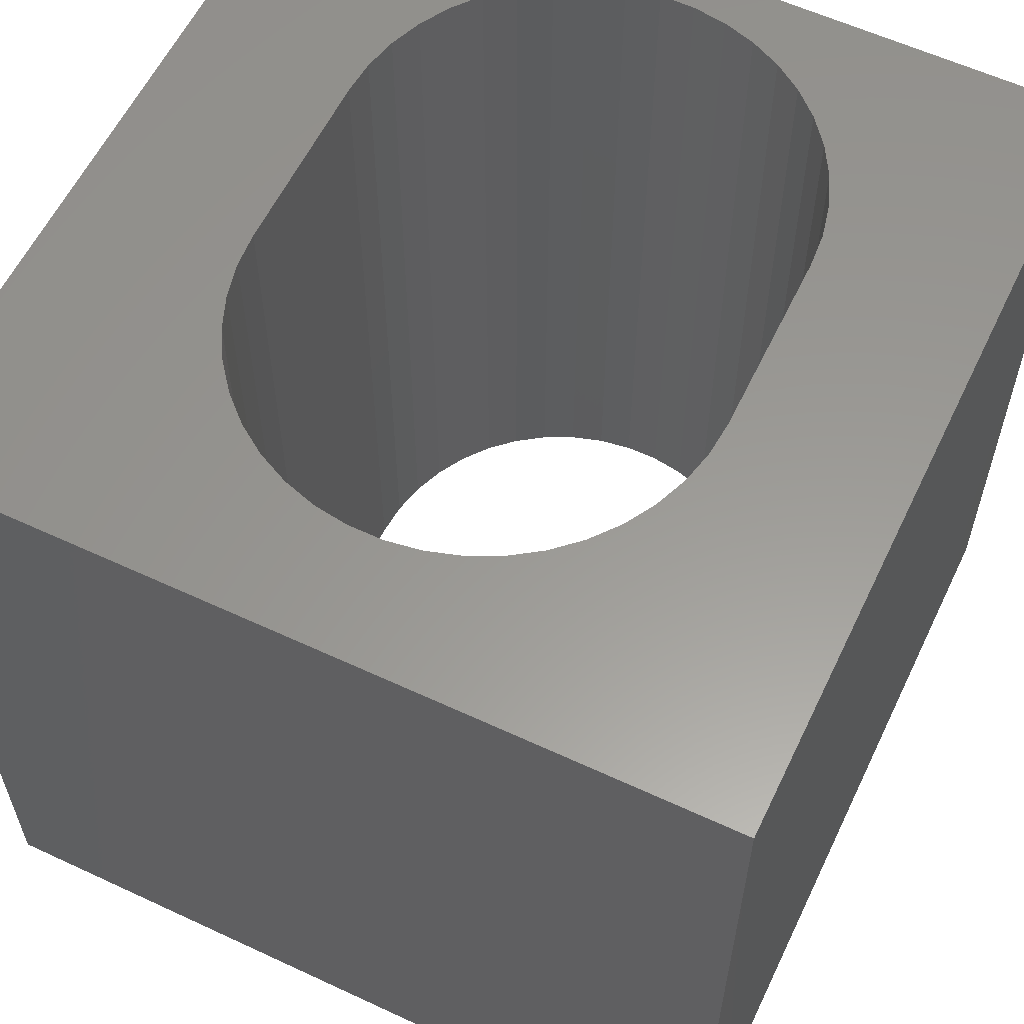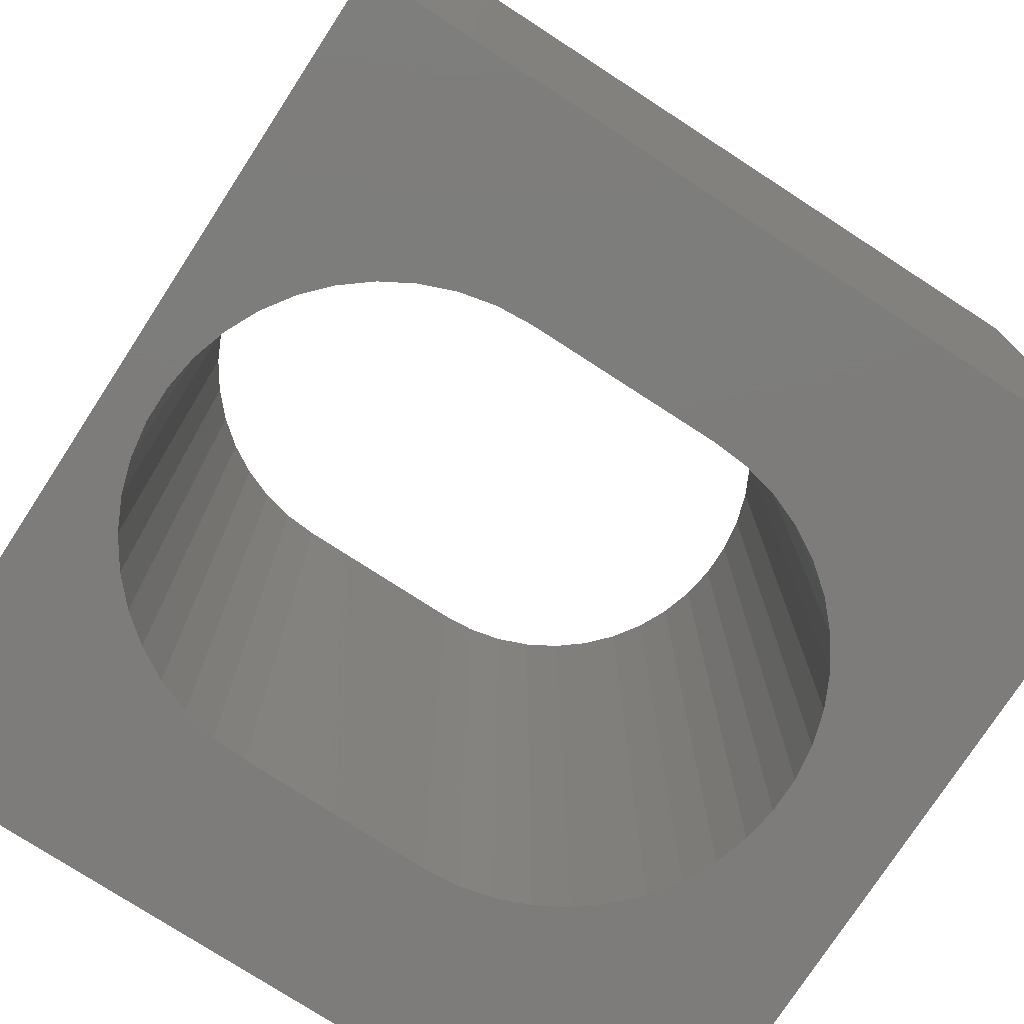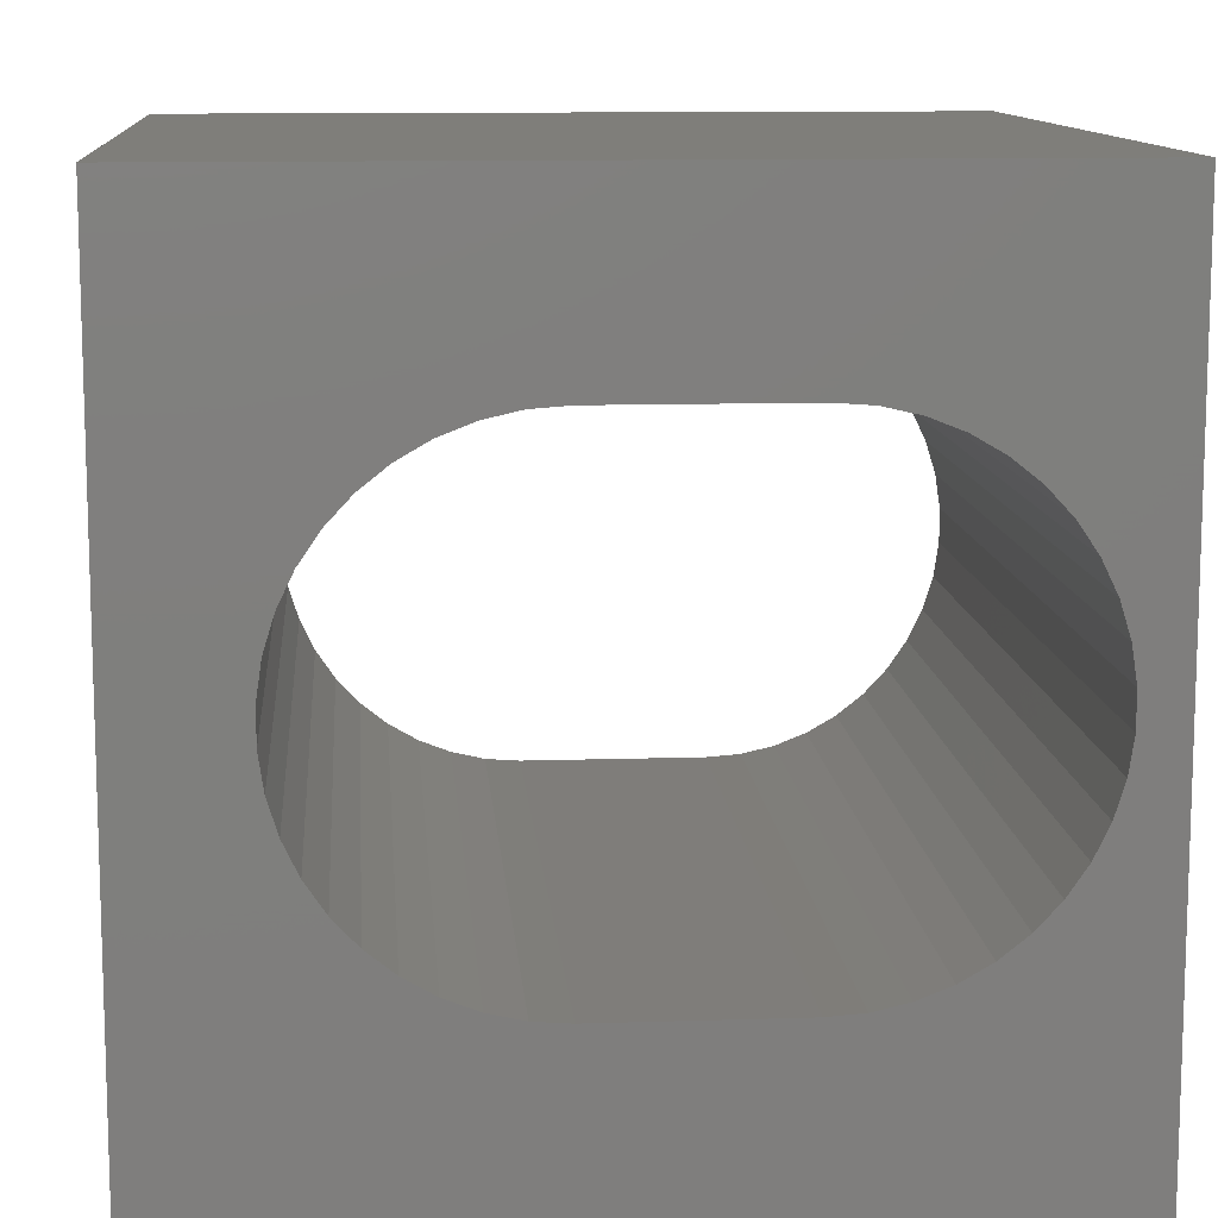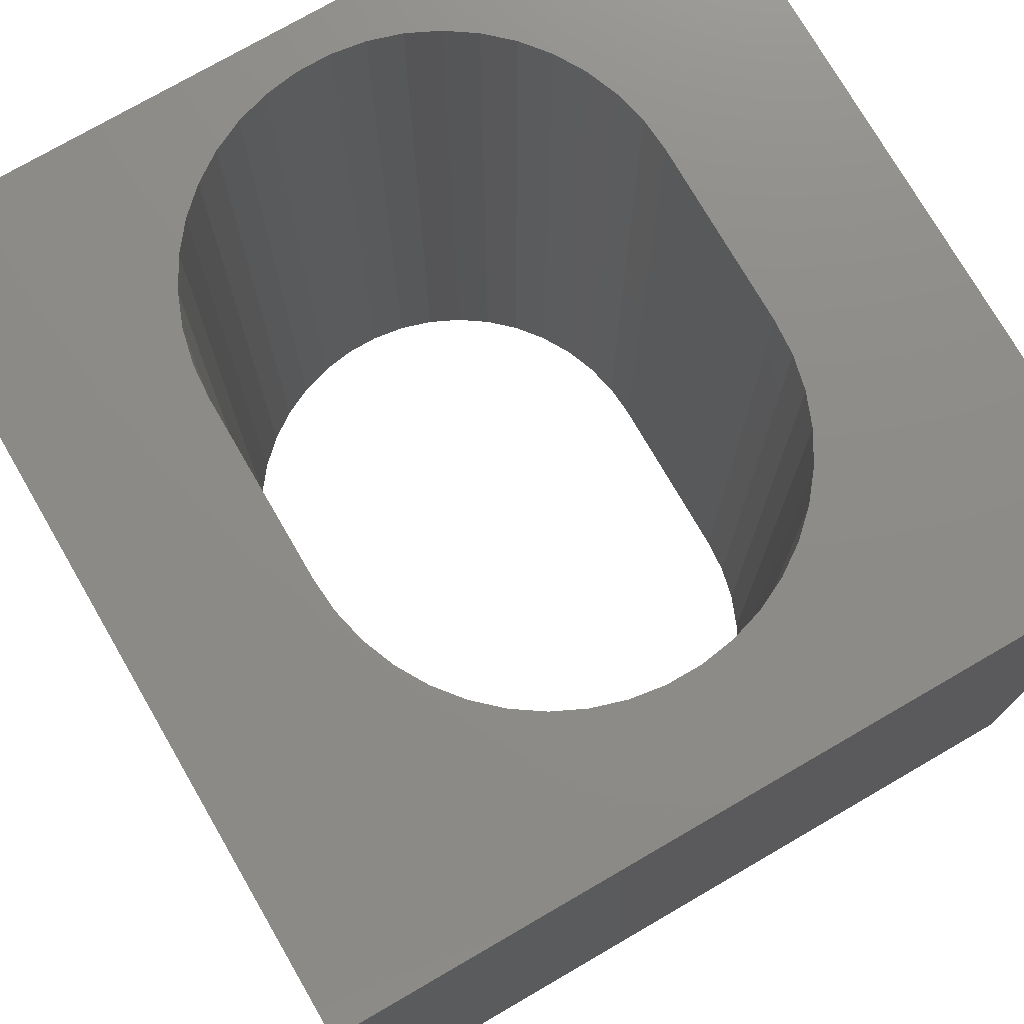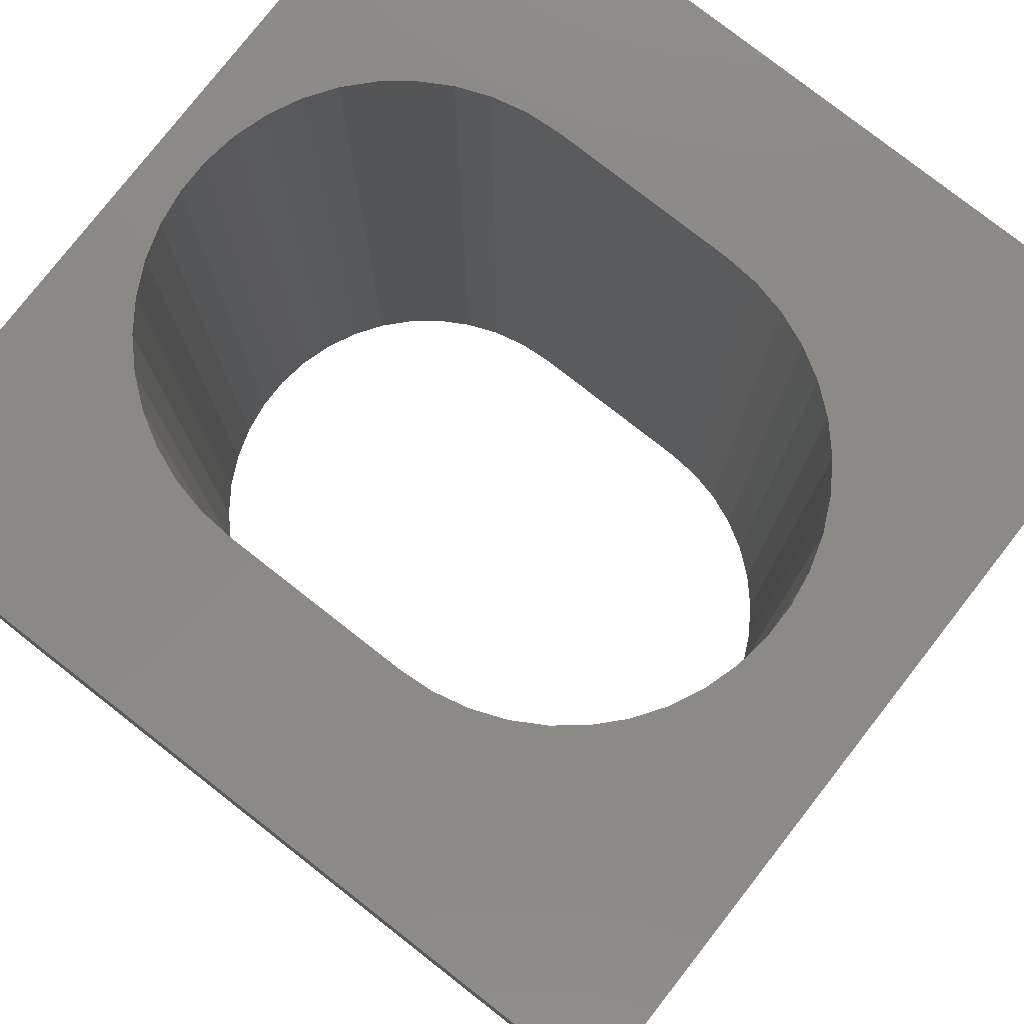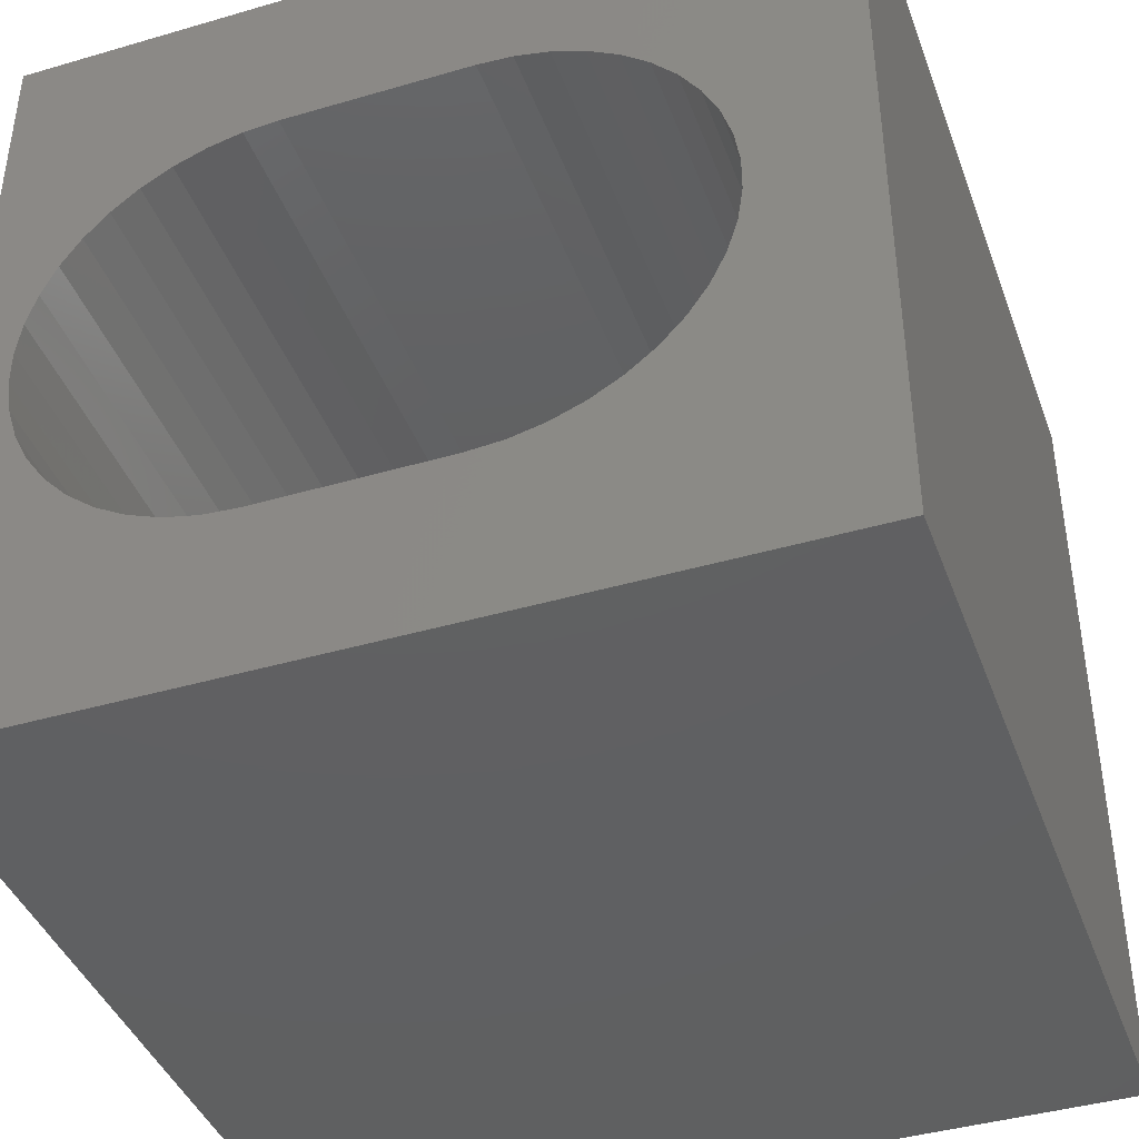
<metadata>
{"format":"stl","ext":"stl","renderer":"f3d","projection":"perspective","resolution":1024,"background":"white","views":[{"elev":59.2,"azim":-64.4,"up":"+Z"},{"elev":-76.1,"azim":147.0,"up":"+Z"},{"elev":11.3,"azim":-4.5,"up":"+Y"},{"elev":75.3,"azim":-120.1,"up":"+Z"},{"elev":78.8,"azim":-142.0,"up":"+Z"},{"elev":-41.4,"azim":-160.5,"up":"+Y"}]}
</metadata>
<code>
# stl→obj: 96 verts, 192 faces
v 0 10 10
v 0 10 0
v 0 0 10
v 0 0 0
v 7.84 2.394 10
v 7.441 2.238 10
v 10 0 10
v 9.392 4.34 10
v 9.265 3.931 10
v 9.079 3.544 10
v 8.838 3.19 10
v 8.838 6.767 10
v 9.079 6.413 10
v 10 10 10
v 9.265 6.026 10
v 9.392 5.617 10
v 9.456 5.193 10
v 9.456 4.764 10
v 8.546 2.876 10
v 8.211 2.609 10
v 3.048 7.563 10
v 3.448 7.72 10
v 3.048 2.394 10
v 3.448 2.238 10
v 3.865 2.142 10
v 2.677 2.609 10
v 2.342 2.876 10
v 2.05 3.19 10
v 7.441 7.72 10
v 7.84 7.563 10
v 1.809 3.544 10
v 1.623 3.931 10
v 1.496 4.34 10
v 7.023 7.815 10
v 8.211 7.349 10
v 8.546 7.081 10
v 1.623 6.026 10
v 1.809 6.413 10
v 2.05 6.767 10
v 7.023 2.142 10
v 6.595 2.11 10
v 4.293 2.11 10
v 1.433 4.764 10
v 1.433 5.193 10
v 1.496 5.617 10
v 2.342 7.081 10
v 2.677 7.349 10
v 3.865 7.815 10
v 4.293 7.847 10
v 6.595 7.847 10
v 10 10 0
v 10 0 0
v 8.838 6.767 0
v 8.546 7.081 0
v 1.496 4.34 0
v 1.623 3.931 0
v 7.023 2.142 0
v 7.441 2.238 0
v 7.84 2.394 0
v 8.211 2.609 0
v 9.456 5.193 0
v 9.392 5.617 0
v 9.079 3.544 0
v 9.265 3.931 0
v 9.265 6.026 0
v 9.079 6.413 0
v 1.809 3.544 0
v 2.05 3.19 0
v 2.342 2.876 0
v 2.677 2.609 0
v 3.048 2.394 0
v 3.448 2.238 0
v 8.546 2.876 0
v 8.838 3.19 0
v 9.392 4.34 0
v 9.456 4.764 0
v 8.211 7.349 0
v 7.84 7.563 0
v 7.441 7.72 0
v 1.809 6.413 0
v 1.623 6.026 0
v 3.865 2.142 0
v 4.293 2.11 0
v 6.595 2.11 0
v 3.865 7.815 0
v 3.448 7.72 0
v 3.048 7.563 0
v 2.677 7.349 0
v 1.496 5.617 0
v 1.433 5.193 0
v 1.433 4.764 0
v 2.342 7.081 0
v 2.05 6.767 0
v 7.023 7.815 0
v 6.595 7.847 0
v 4.293 7.847 0
f 1 2 3
f 3 2 4
f 5 6 7
f 8 9 7
f 7 9 10
f 7 10 11
f 12 13 14
f 14 13 15
f 15 16 14
f 14 16 17
f 14 17 7
f 7 17 18
f 7 18 8
f 11 19 7
f 7 19 20
f 7 20 5
f 1 21 22
f 23 3 24
f 24 3 25
f 23 26 3
f 3 26 27
f 3 27 28
f 29 30 14
f 28 31 3
f 3 31 32
f 3 32 33
f 29 14 34
f 30 35 14
f 14 35 36
f 14 36 12
f 37 38 1
f 1 38 39
f 6 40 7
f 7 40 41
f 7 41 3
f 3 41 42
f 3 42 25
f 33 43 3
f 3 43 44
f 3 44 1
f 1 44 45
f 1 45 37
f 39 46 1
f 1 46 47
f 1 47 21
f 22 48 1
f 1 48 49
f 1 49 14
f 14 49 50
f 14 50 34
f 51 14 52
f 52 14 7
f 53 54 51
f 55 56 4
f 57 58 52
f 52 58 59
f 52 59 60
f 52 61 51
f 51 61 62
f 52 63 64
f 62 65 51
f 51 65 66
f 51 66 53
f 56 67 4
f 4 67 68
f 4 68 69
f 69 70 4
f 4 70 71
f 4 71 72
f 60 73 52
f 52 73 74
f 52 74 63
f 64 75 52
f 52 75 76
f 52 76 61
f 54 77 51
f 51 77 78
f 51 78 79
f 2 80 81
f 72 82 4
f 4 82 83
f 4 83 52
f 52 83 84
f 52 84 57
f 85 86 2
f 2 86 87
f 2 87 88
f 81 89 2
f 2 89 90
f 2 90 4
f 4 90 91
f 4 91 55
f 88 92 2
f 2 92 93
f 2 93 80
f 79 94 51
f 51 94 95
f 51 95 2
f 2 95 96
f 2 96 85
f 14 51 1
f 1 51 2
f 52 7 4
f 4 7 3
f 96 49 48
f 96 48 85
f 85 48 22
f 85 22 86
f 86 22 21
f 86 21 87
f 87 21 47
f 87 47 88
f 88 47 46
f 88 46 92
f 92 46 39
f 92 39 93
f 93 39 38
f 93 38 80
f 80 38 37
f 80 37 81
f 81 37 45
f 81 45 89
f 89 45 44
f 89 44 90
f 90 44 43
f 90 43 91
f 91 43 33
f 91 33 55
f 55 33 32
f 55 32 56
f 56 32 31
f 56 31 67
f 67 31 28
f 67 28 68
f 68 28 27
f 68 27 69
f 69 27 26
f 69 26 70
f 70 26 23
f 70 23 71
f 71 23 24
f 71 24 72
f 72 24 25
f 72 25 82
f 82 25 42
f 82 42 83
f 96 95 49
f 49 95 50
f 84 41 40
f 84 40 57
f 57 40 6
f 57 6 58
f 58 6 5
f 58 5 59
f 59 5 20
f 59 20 60
f 60 20 19
f 60 19 73
f 73 19 11
f 73 11 74
f 74 11 10
f 74 10 63
f 63 10 9
f 63 9 64
f 64 9 8
f 64 8 75
f 75 8 18
f 75 18 76
f 76 18 17
f 76 17 61
f 61 17 16
f 61 16 62
f 62 16 15
f 62 15 65
f 65 15 13
f 65 13 66
f 66 13 12
f 66 12 53
f 53 12 36
f 53 36 54
f 54 36 35
f 54 35 77
f 77 35 30
f 77 30 78
f 78 30 29
f 78 29 79
f 79 29 34
f 79 34 94
f 94 34 50
f 94 50 95
f 84 83 41
f 41 83 42

</code>
